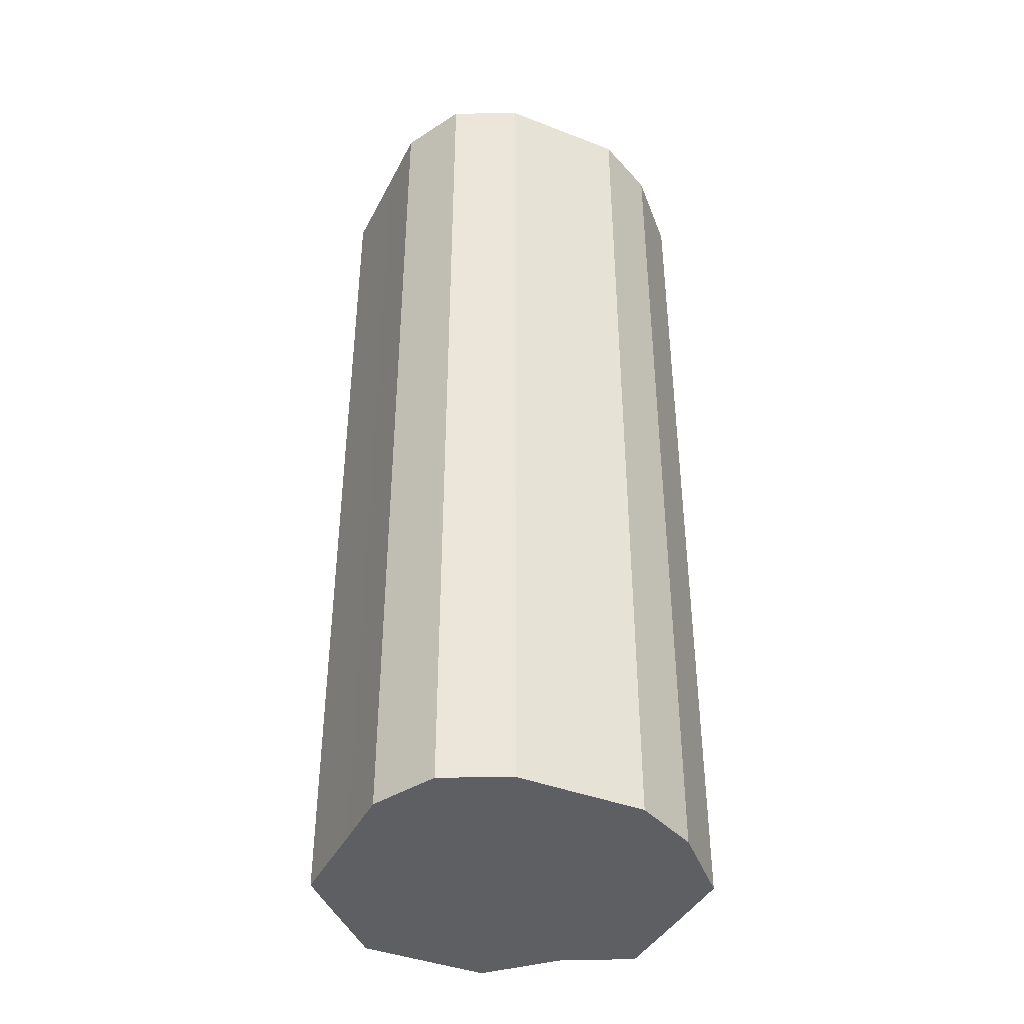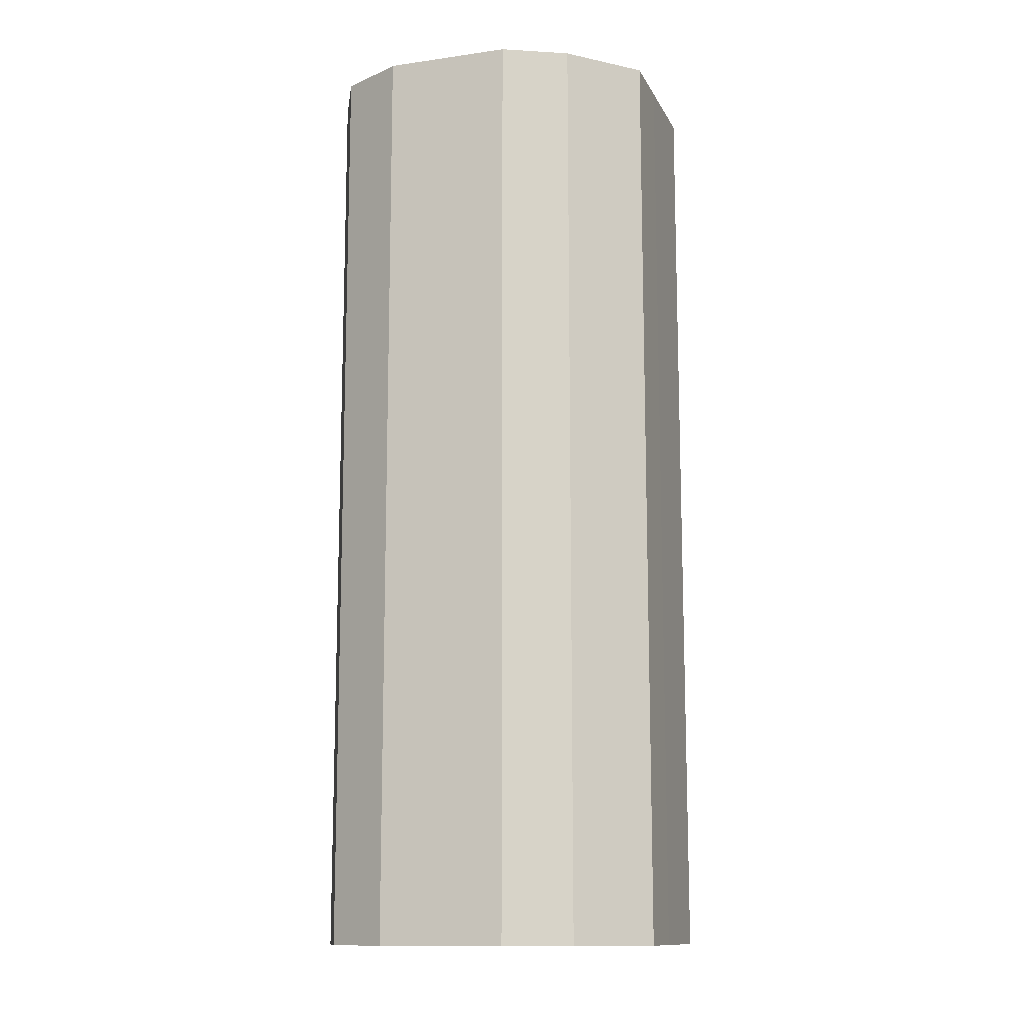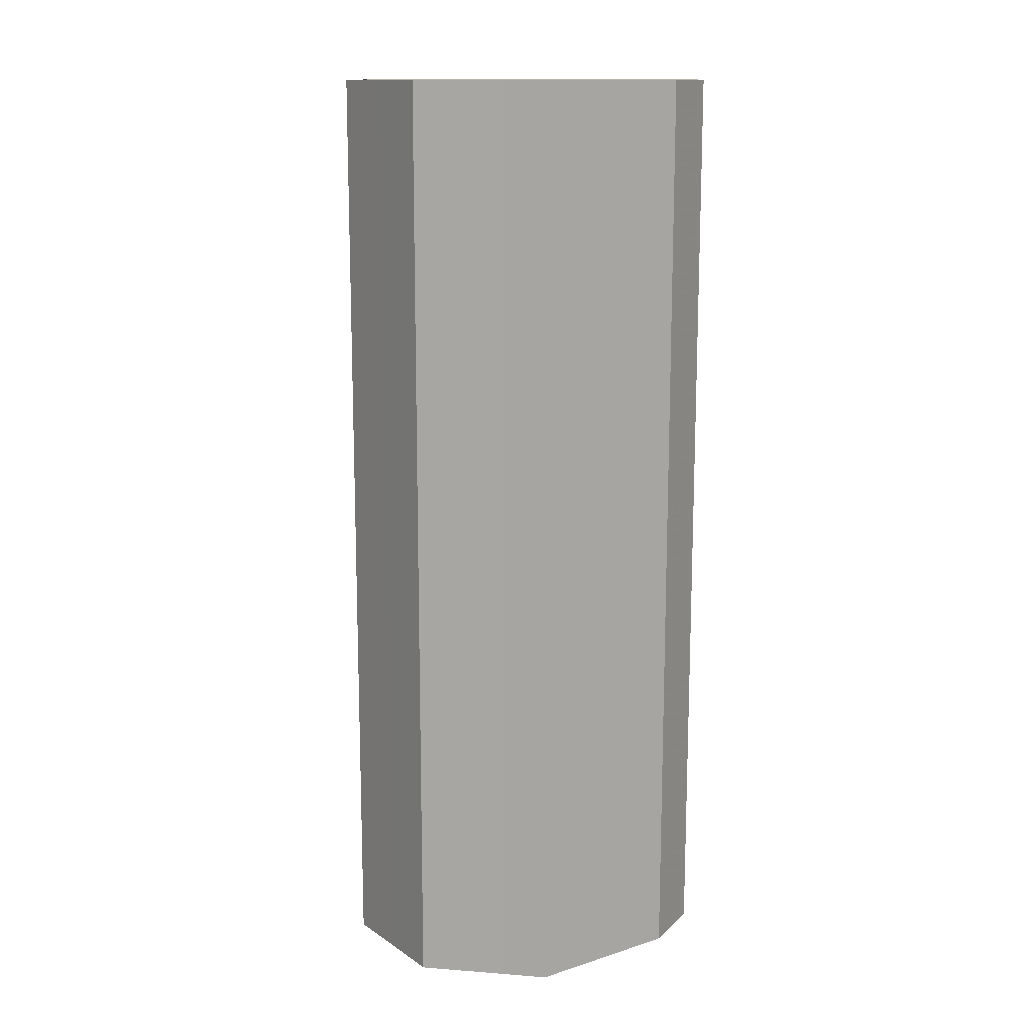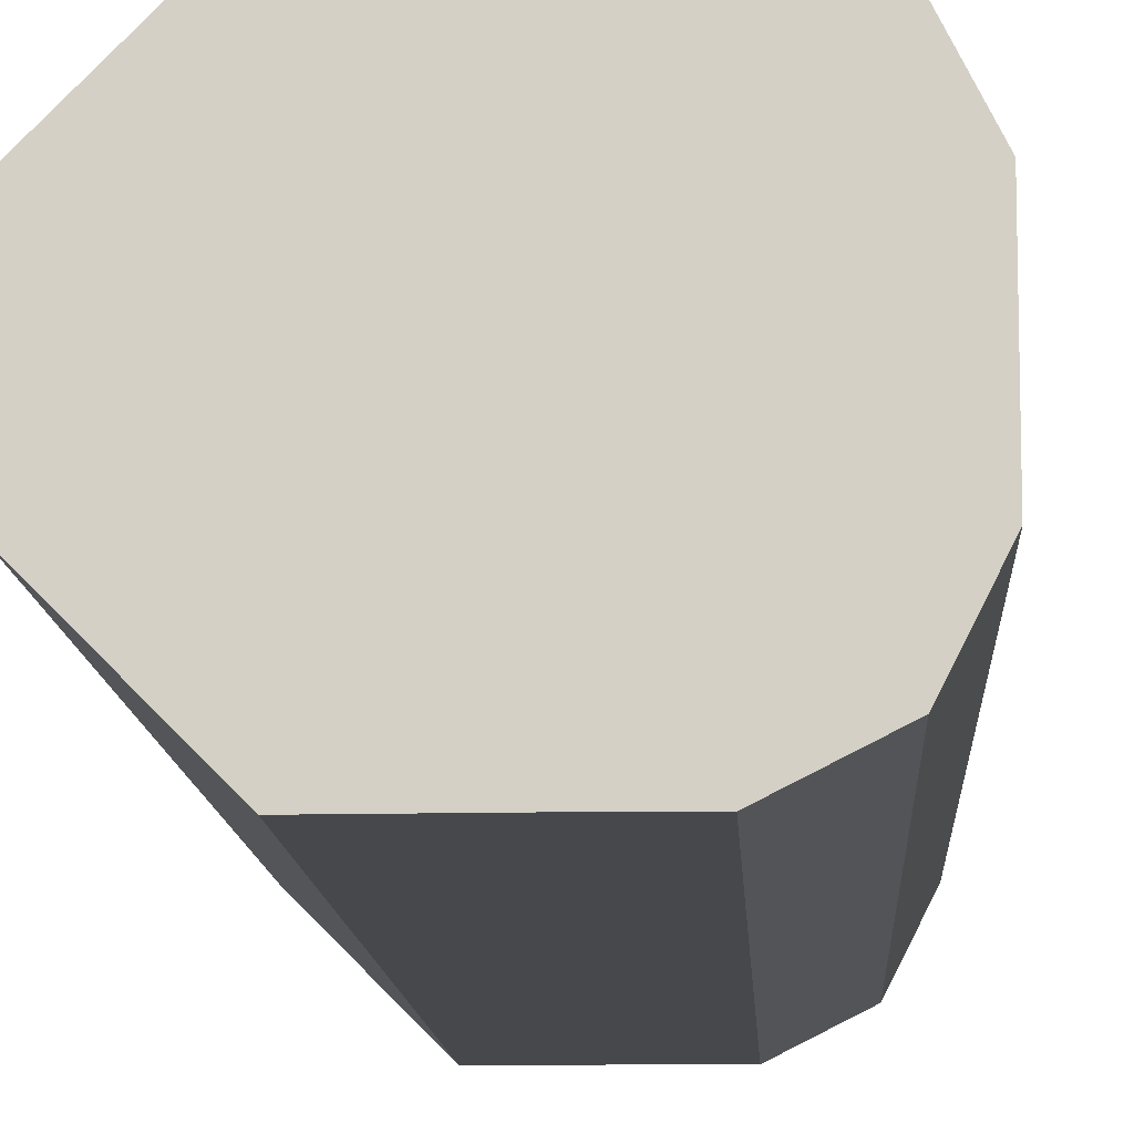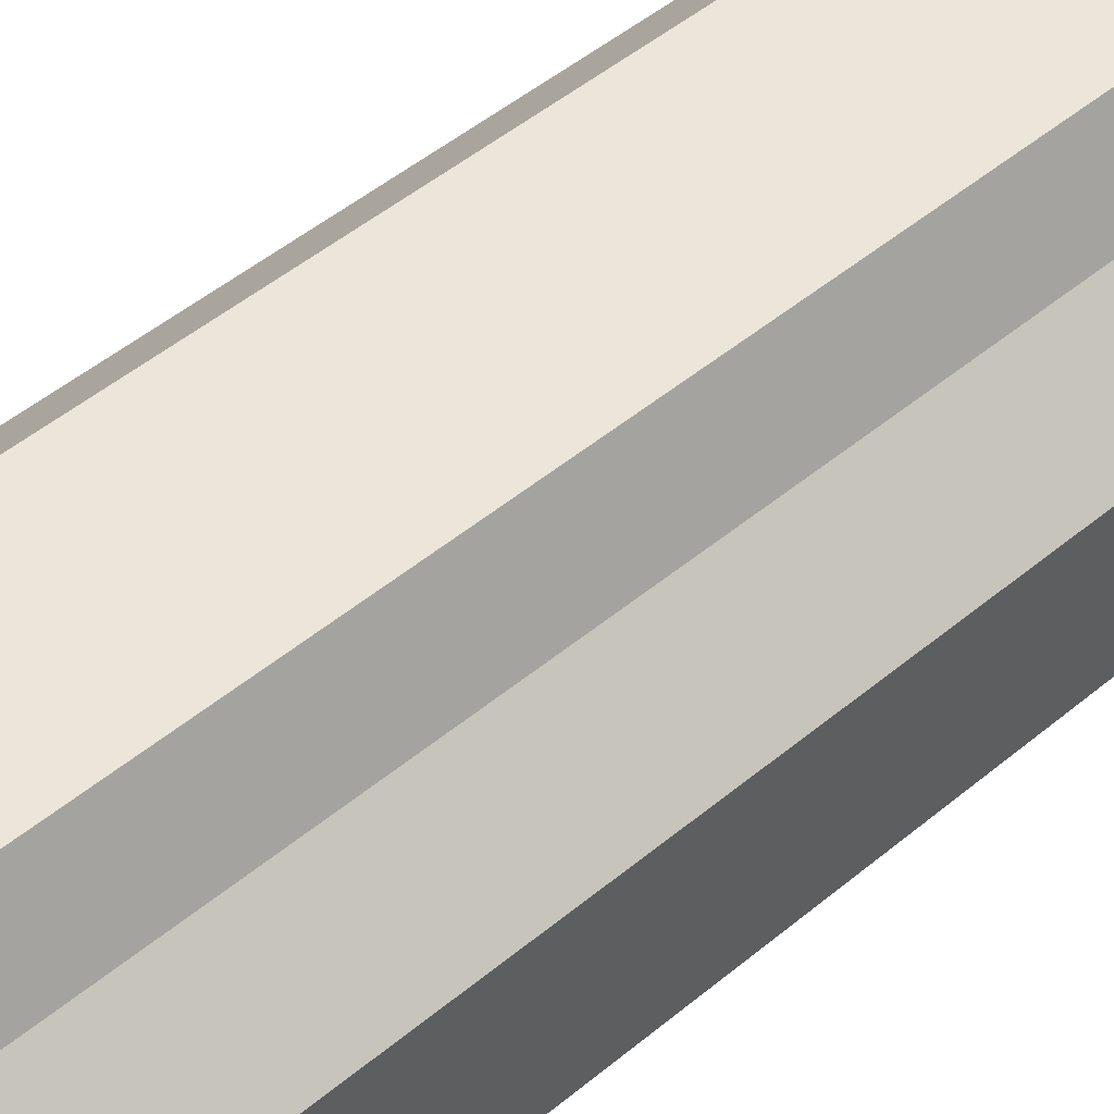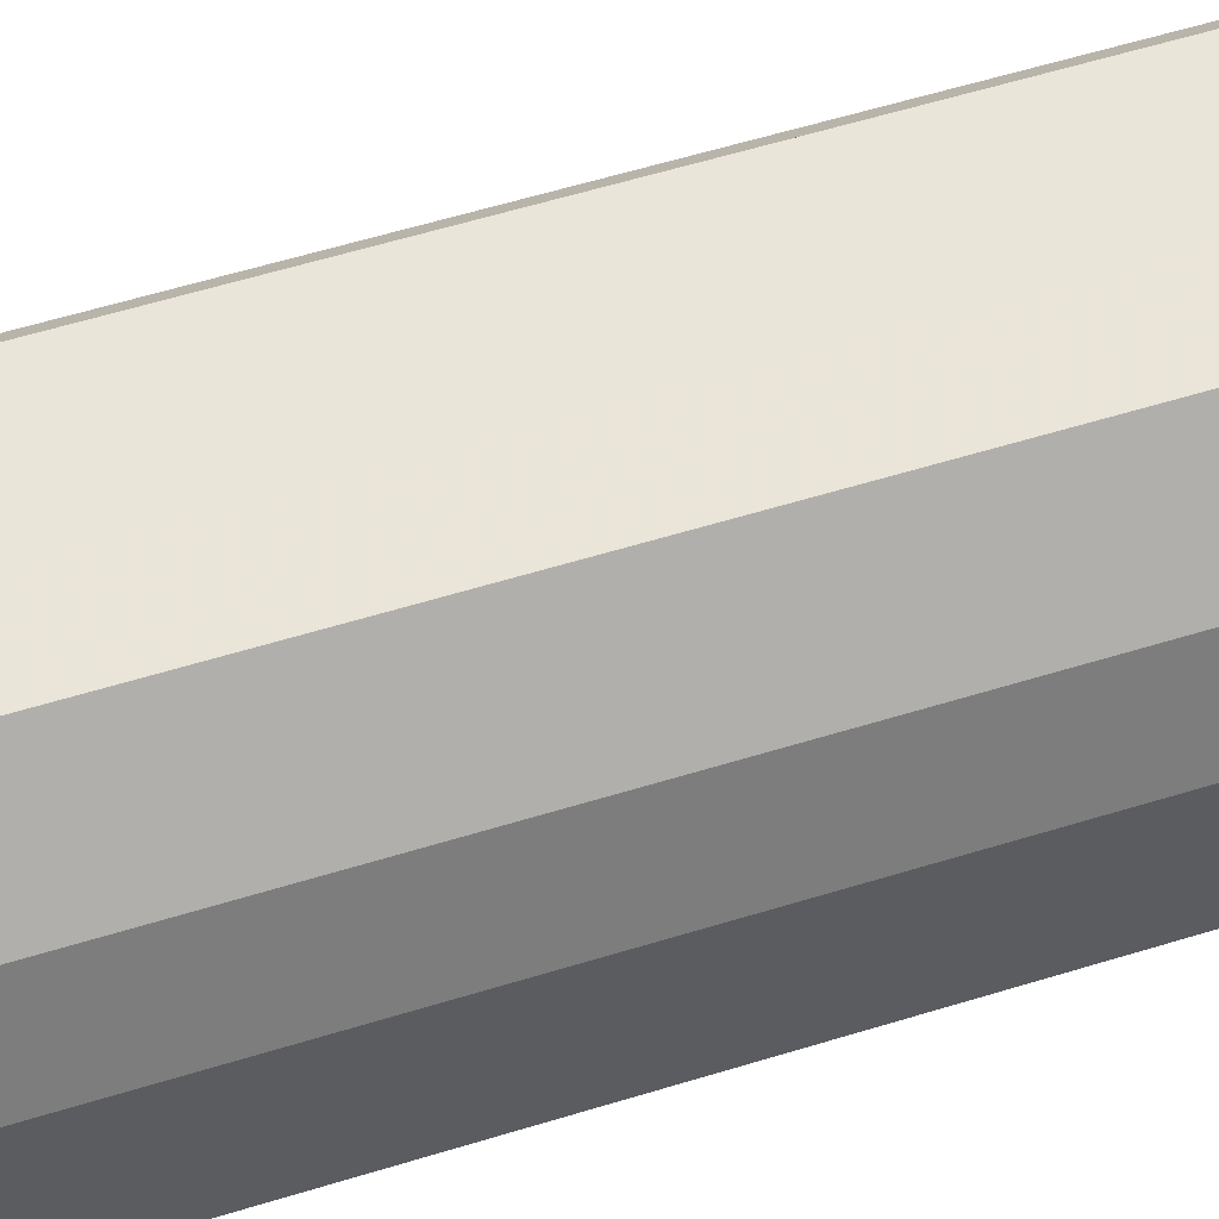
<metadata>
{"format":"obj","ext":"obj","renderer":"f3d","projection":"perspective","resolution":1024,"background":"white","views":[{"elev":-40.8,"azim":64.6,"up":"+Z"},{"elev":-12.5,"azim":108.5,"up":"+Z"},{"elev":13.5,"azim":-35.2,"up":"+Z"},{"elev":-11.1,"azim":2.8,"up":"+Y"},{"elev":47.9,"azim":-133.2,"up":"+Y"},{"elev":58.2,"azim":72.3,"up":"+Y"}]}
</metadata>
<code>
o 25831
v 2243 1879 13.11
v 2243 1879 13.11
v 2243 1879 12.81
v 2243 1879 13.11
v 2243 1879 12.81
v 2243 1879 13.11
v 2243 1879 12.81
v 2243 1879 13.11
v 2243 1879 12.81
v 2243 1879 13.11
v 2243 1879 12.81
v 2243 1879 13.11
v 2243 1879 12.81
v 2243 1879 13.11
v 2243 1879 12.81
v 2243 1879 13.11
v 2243 1879 12.81
v 2243 1879 13.11
v 2243 1879 12.81
v 2243 1879 13.11
v 2243 1879 12.81
v 2243 1879 13.11
v 2243 1879 12.81
v 2243 1879 13.11
v 2243 1879 12.81
v 2243 1879 13.11
v 2243 1879 12.81
v 2243 1879 13.11
v 2243 1879 12.81
v 2243 1879 13.11
v 2243 1879 12.81
v 2243 1879 12.81
v 2243 1879 12.81
v 2243 1879 13.11
v 2243 1879 12.81
v 2243 1879 13.11
v 2243 1879 12.81
v 2243 1879 12.81
v 2243 1879 13.11
v 2243 1879 12.81
v 2243 1879 13.11
v 2243 1879 13.11
v 2243 1879 12.81
v 2243 1879 12.81
v 2243 1879 13.11
v 2243 1879 12.81
v 2243 1879 13.11
v 2243 1879 13.11
v 2243 1879 12.81
v 2243 1879 12.81
v 2243 1879 13.11
v 2243 1879 12.81
v 2243 1879 13.11
v 2243 1879 13.11
v 2243 1879 12.81
v 2243 1879 12.81
v 2243 1879 13.11
v 2243 1879 12.81
v 2243 1879 13.11
v 2243 1879 13.11
v 2243 1879 12.81
v 2243 1879 12.81
v 2243 1879 13.11
v 2243 1879 13.11
v 2243 1879 13.11
v 2243 1879 13.11
v 2243 1879 13.11
v 2243 1879 13.11
v 2243 1879 13.11
v 2243 1879 13.11
v 2243 1879 13.11
v 2243 1879 13.11
v 2243 1879 13.11
v 2243 1879 13.11
v 2243 1879 13.11
v 2243 1879 13.11
v 2243 1879 13.11
v 2243 1879 13.11
v 2243 1879 13.11
v 2243 1879 13.11
v 2243 1879 13.11
v 2243 1879 12.81
v 2243 1879 12.81
v 2243 1879 12.81
v 2243 1879 12.81
v 2243 1879 12.81
v 2243 1879 12.81
v 2243 1879 12.81
v 2243 1879 12.81
v 2243 1879 12.81
v 2243 1879 12.81
v 2243 1879 12.81
v 2243 1879 12.81
v 2243 1879 12.81
v 2243 1879 12.81
v 2243 1879 12.81
v 2243 1879 12.81
v 2243 1879 12.81
f 1 2 3
f 2 4 5
f 6 1 7
f 4 8 9
f 10 6 11
f 8 12 13
f 14 10 15
f 12 16 17
f 18 14 19
f 16 20 21
f 22 18 23
f 20 24 25
f 26 22 27
f 24 28 29
f 30 26 31
f 28 30 32
f 33 34 35
f 35 36 37
f 38 39 33
f 40 41 38
f 37 42 43
f 44 45 40
f 46 47 44
f 43 48 49
f 50 51 46
f 52 53 50
f 49 54 55
f 56 57 52
f 58 59 56
f 55 60 61
f 62 63 58
f 61 64 62
f 65 66 67
f 65 68 66
f 65 67 69
f 65 70 68
f 65 69 71
f 65 72 70
f 65 71 73
f 65 74 72
f 65 73 75
f 65 76 74
f 65 75 77
f 65 78 76
f 65 77 79
f 65 80 78
f 65 79 81
f 65 81 80
f 82 83 84
f 82 85 83
f 82 84 86
f 82 87 85
f 82 86 88
f 82 89 87
f 82 88 90
f 82 91 89
f 82 90 92
f 82 93 91
f 82 92 94
f 82 95 93
f 82 94 96
f 82 97 95
f 82 96 98
f 82 98 97

</code>
